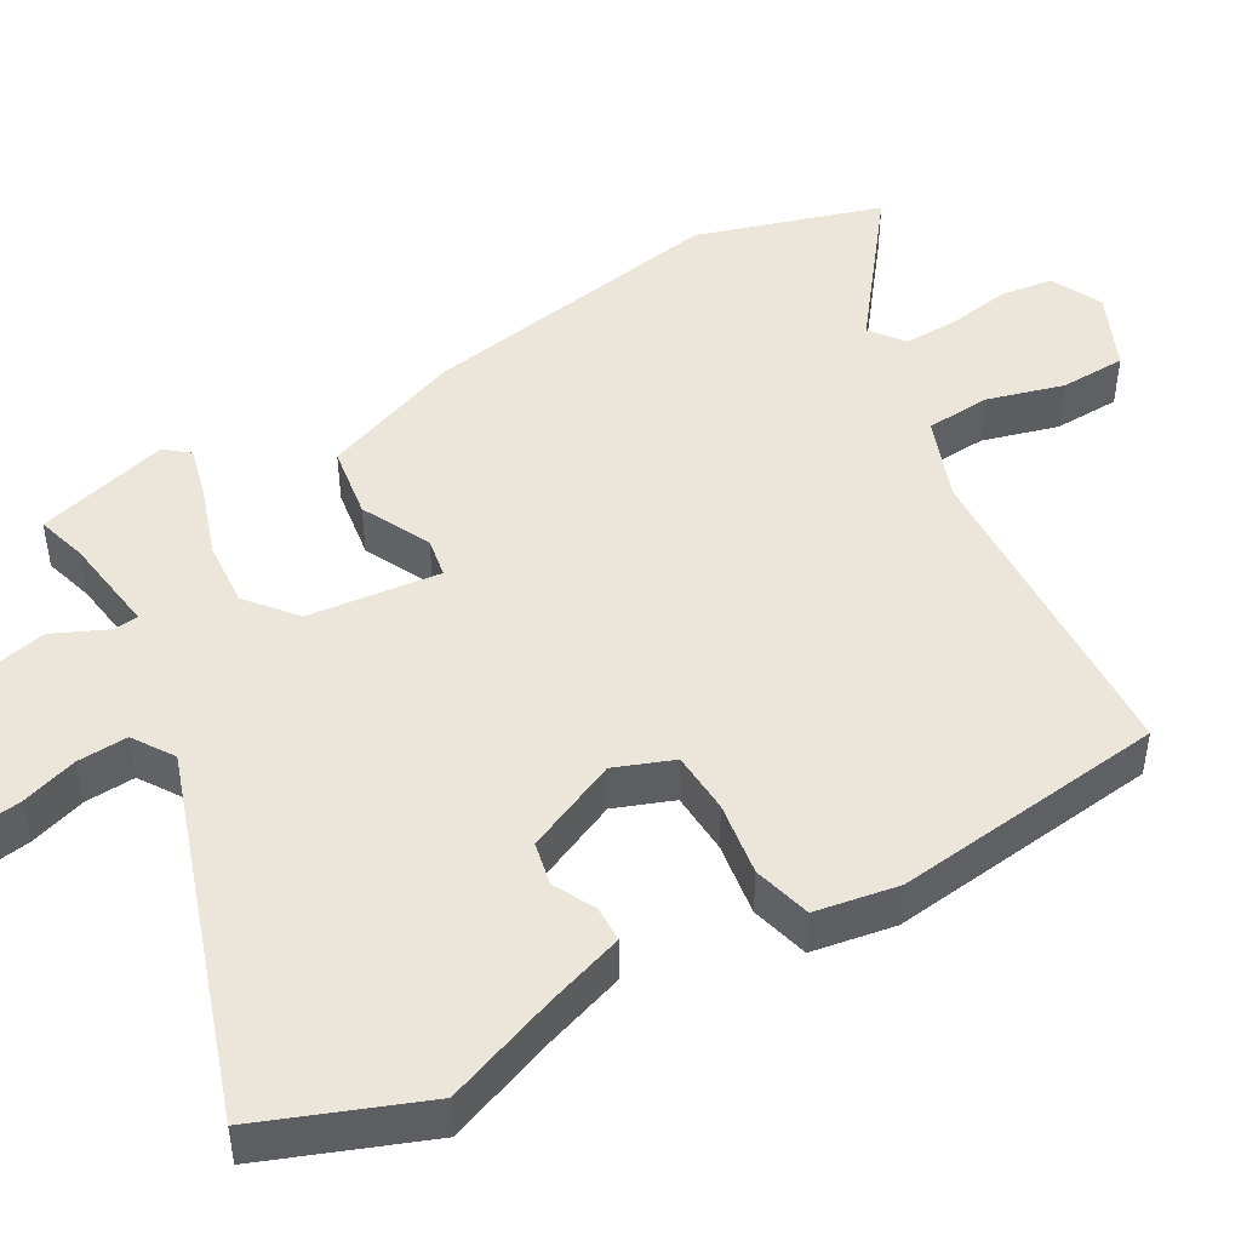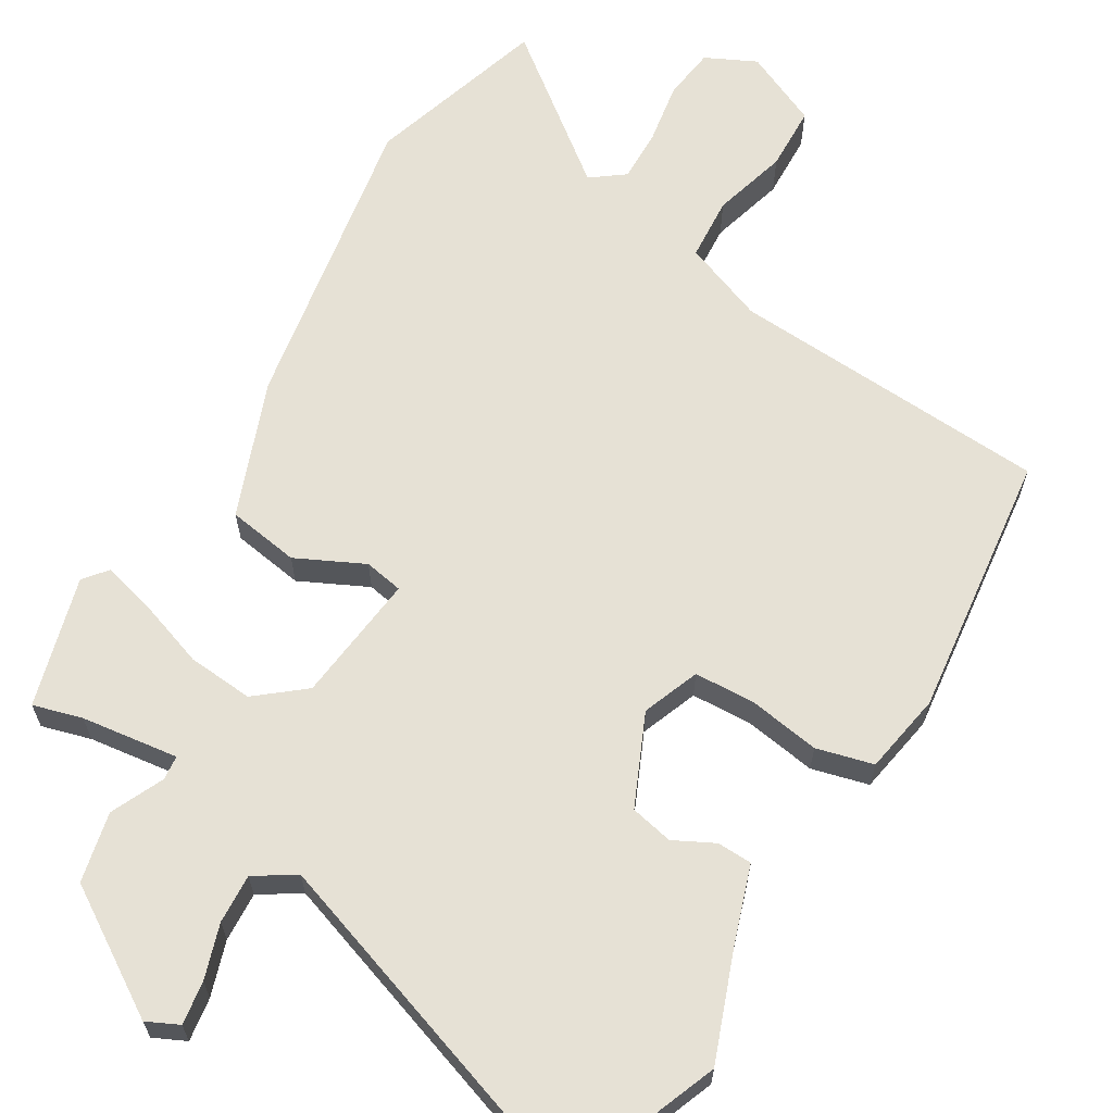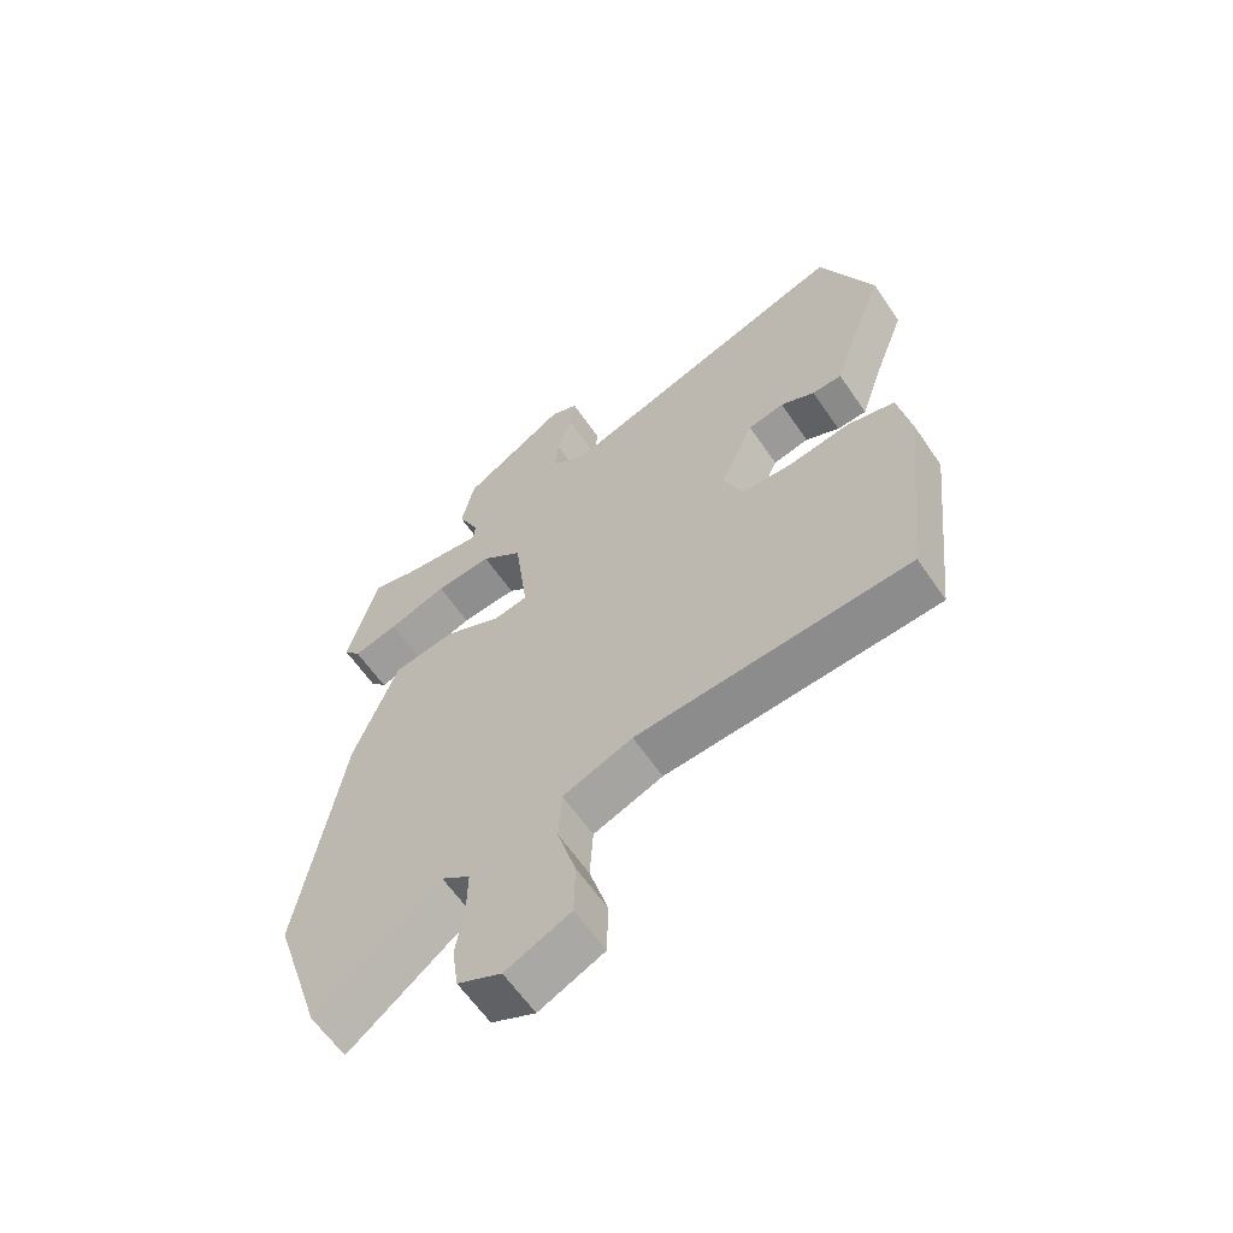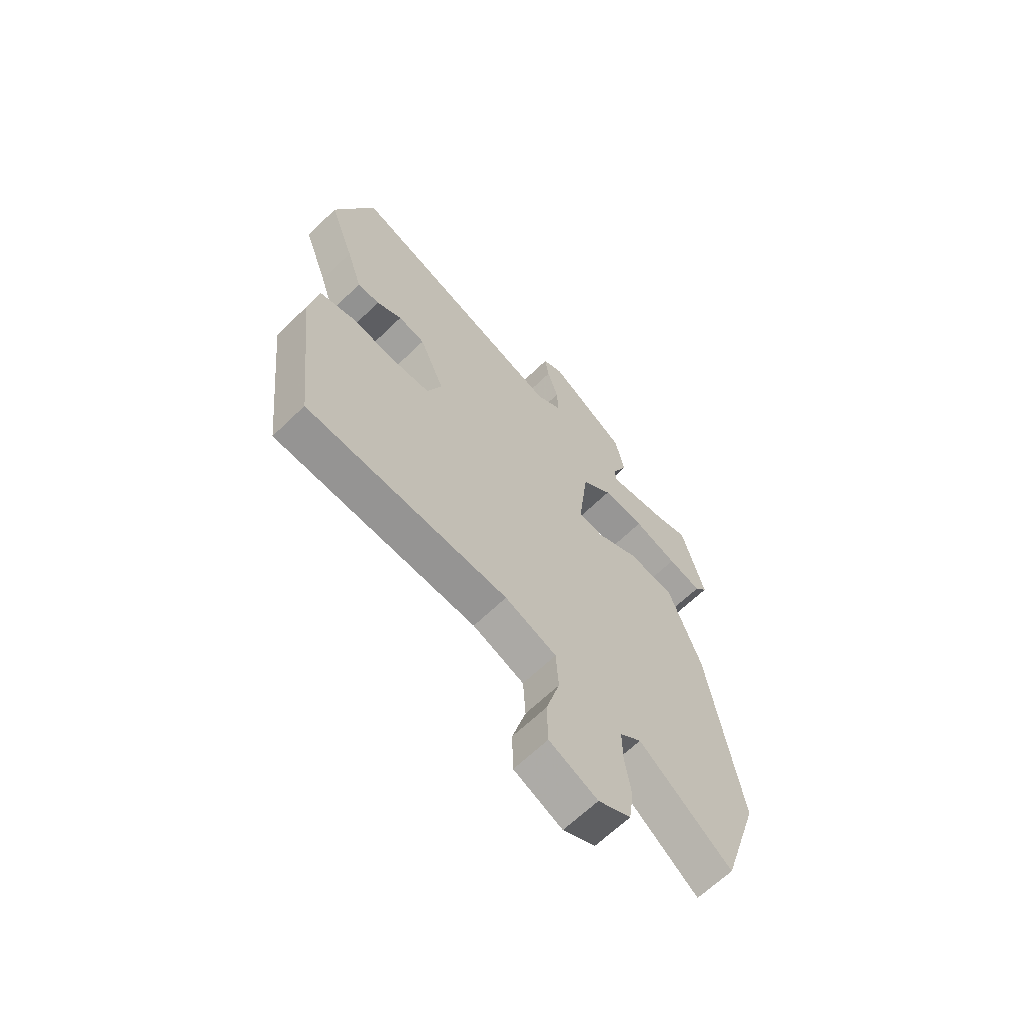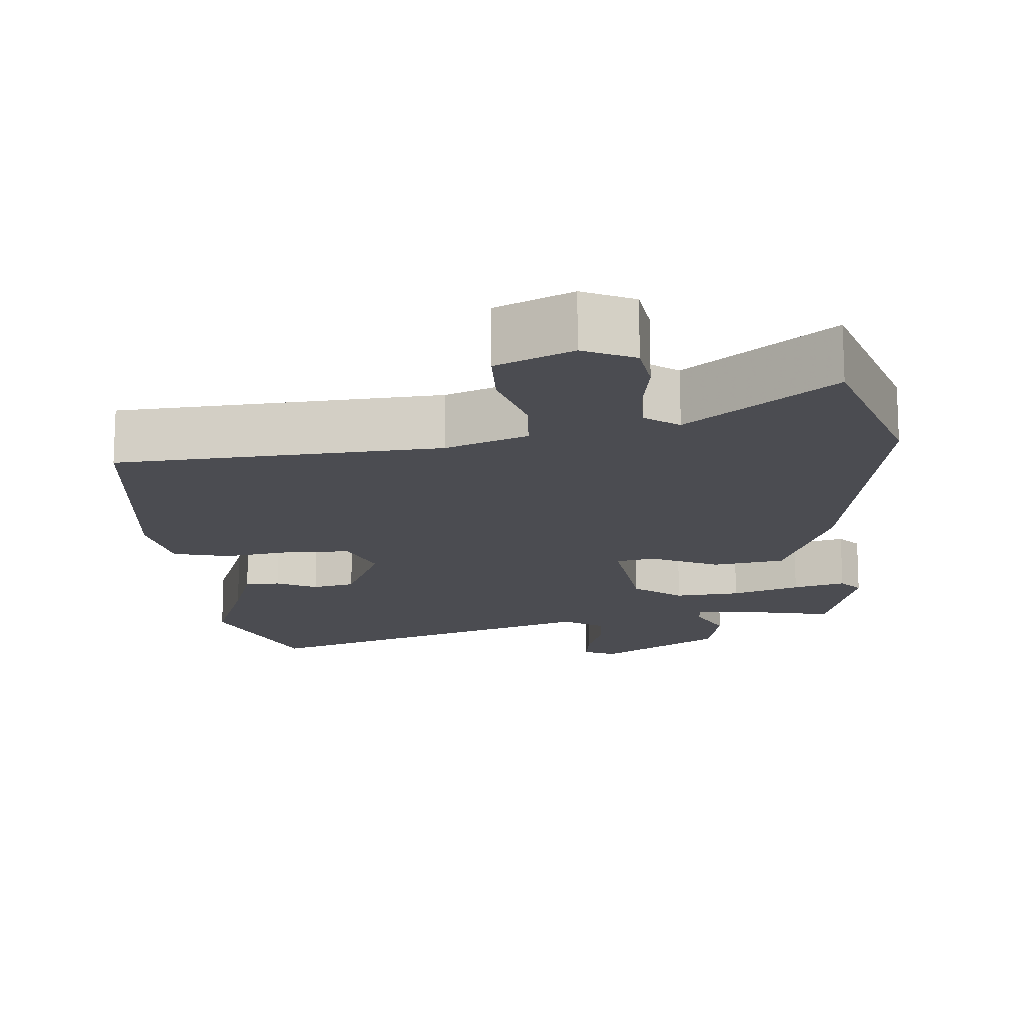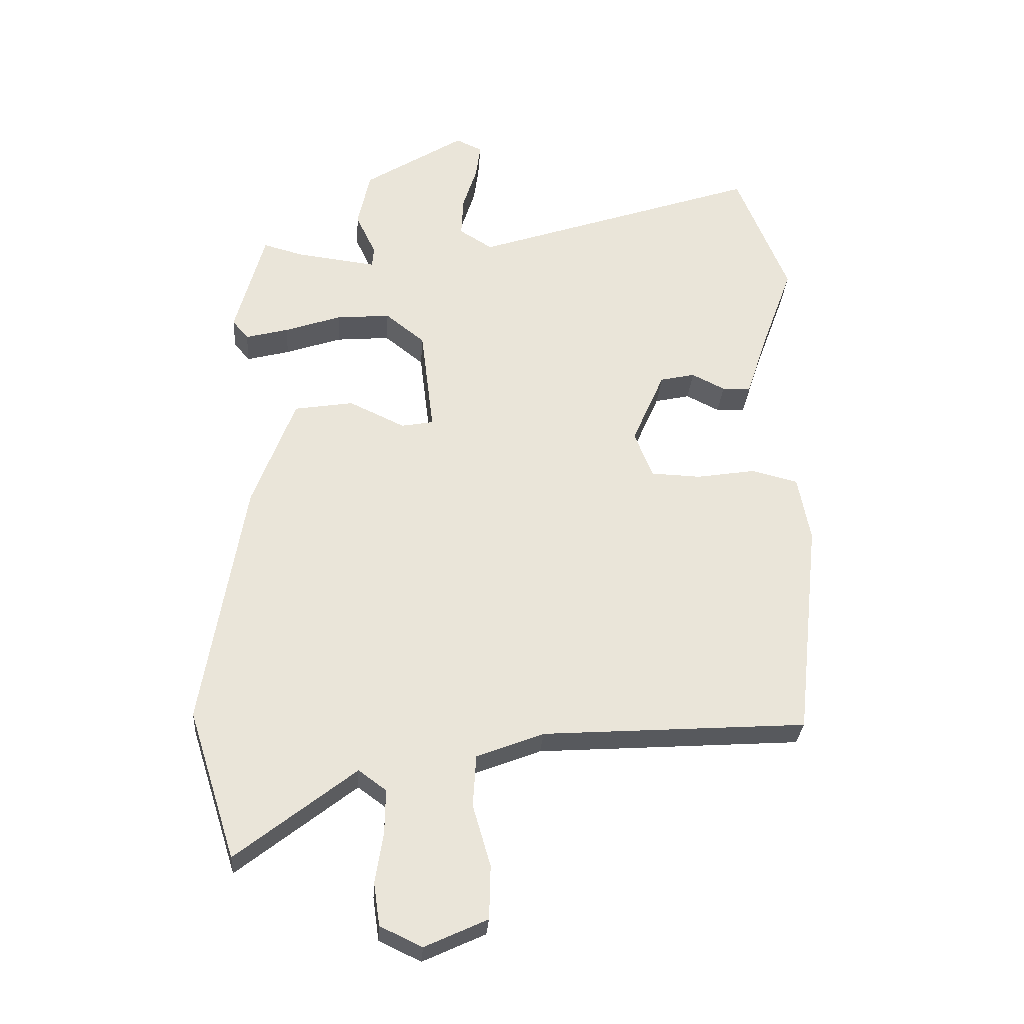
<metadata>
{"format":"obj","ext":"obj","renderer":"f3d","projection":"perspective","resolution":1024,"background":"white","views":[{"elev":46.7,"azim":59.4,"up":"+Y"},{"elev":64.3,"azim":30.4,"up":"+Y"},{"elev":-61.8,"azim":34.3,"up":"+Z"},{"elev":-64.7,"azim":134.4,"up":"+Z"},{"elev":-15.4,"azim":-175.3,"up":"+Y"},{"elev":-30.2,"azim":-4.1,"up":"+Z"}]}
</metadata>
<code>
v 0.427 0.07 0.681
v 0.511 0.07 0.473
v 0.458 0.07 0.327
v 0.425 0.07 0.225
v 0.378 0.07 0.223
v 0.324 0.07 0.25
v 0.267 0.07 0.237
v 0.214 0.07 0.115
v 0.244 0.07 0.039
v 0.325 0.07 0.036
v 0.421 0.07 0.052
v 0.497 0.07 0.033
v 0.517 0.07 -0.075
v 0.478 0.07 -0.433
v 0.049 0.07 -0.463
v -0.06 0.07 -0.506
v -0.065 0.07 -0.591
v -0.036 0.07 -0.691
v -0.038 0.07 -0.778
v -0.139 0.07 -0.825
v -0.207 0.07 -0.793
v -0.217 0.07 -0.723
v -0.204 0.07 -0.64
v -0.203 0.07 -0.569
v -0.248 0.07 -0.536
v -0.44 0.07 -0.688
v -0.517 0.07 -0.447
v -0.45 0.07 -0.038
v -0.382 0.07 0.145
v -0.286 0.07 0.161
v -0.195 0.07 0.118
v -0.143 0.07 0.128
v -0.164 0.07 0.301
v -0.228 0.07 0.352
v -0.316 0.07 0.344
v -0.407 0.07 0.312
v -0.477 0.07 0.293
v -0.503 0.07 0.324
v -0.456 0.07 0.499
v -0.39 0.07 0.481
v -0.26 0.07 0.465
v -0.257 0.07 0.498
v -0.29 0.07 0.568
v -0.27 0.07 0.662
v -0.106 0.07 0.768
v -0.063 0.07 0.748
v -0.071 0.07 0.69
v -0.094 0.07 0.617
v -0.097 0.07 0.551
v -0.043 0.07 0.517
v 0.427 0 0.681
v 0.511 0 0.473
v 0.458 0 0.327
v 0.425 0 0.225
v 0.378 0 0.223
v 0.324 0 0.25
v 0.267 0 0.237
v 0.214 0 0.115
v 0.244 0 0.039
v 0.325 0 0.036
v 0.421 0 0.052
v 0.497 0 0.033
v 0.517 0 -0.075
v 0.478 0 -0.433
v 0.049 0 -0.463
v -0.06 0 -0.506
v -0.065 0 -0.591
v -0.036 0 -0.691
v -0.038 0 -0.778
v -0.139 0 -0.825
v -0.207 0 -0.793
v -0.217 0 -0.723
v -0.204 0 -0.64
v -0.203 0 -0.569
v -0.248 0 -0.536
v -0.44 0 -0.688
v -0.517 0 -0.447
v -0.45 0 -0.038
v -0.382 0 0.145
v -0.286 0 0.161
v -0.195 0 0.118
v -0.143 0 0.128
v -0.164 0 0.301
v -0.228 0 0.352
v -0.316 0 0.344
v -0.407 0 0.312
v -0.477 0 0.293
v -0.503 0 0.324
v -0.456 0 0.499
v -0.39 0 0.481
v -0.26 0 0.465
v -0.257 0 0.498
v -0.29 0 0.568
v -0.27 0 0.662
v -0.106 0 0.768
v -0.063 0 0.748
v -0.071 0 0.69
v -0.094 0 0.617
v -0.097 0 0.551
v -0.043 0 0.517
f 46 47 48
f 45 46 48
f 44 45 48
f 43 44 48
f 42 43 48
f 41 42 48 49
f 38 39 40
f 37 38 40
f 36 37 40
f 35 36 40
f 34 35 40 41
f 41 49 50
f 34 41 50
f 33 34 50
f 29 30 31
f 28 29 31
f 27 28 31
f 26 27 31
f 25 26 31
f 24 25 31 32
f 23 24 32
f 21 22 23
f 20 21 23
f 19 20 23
f 18 19 23
f 17 18 23
f 16 17 23 32
f 32 33 50
f 16 32 50
f 15 16 50
f 13 14 15
f 12 13 15
f 11 12 15
f 10 11 15
f 3 4 5 6
f 3 6 7
f 2 3 7
f 1 2 7
f 50 1 7 8
f 9 10 15
f 8 9 15 50
f 98 97 96
f 98 96 95
f 98 95 94
f 98 94 93
f 98 93 92
f 99 98 92 91
f 90 89 88
f 90 88 87
f 90 87 86
f 90 86 85
f 91 90 85 84
f 100 99 91
f 100 91 84
f 100 84 83
f 81 80 79
f 81 79 78
f 81 78 77
f 81 77 76
f 81 76 75
f 82 81 75 74
f 82 74 73
f 73 72 71
f 73 71 70
f 73 70 69
f 73 69 68
f 73 68 67
f 82 73 67 66
f 100 83 82
f 100 82 66
f 100 66 65
f 65 64 63
f 65 63 62
f 65 62 61
f 65 61 60
f 56 55 54 53
f 57 56 53
f 57 53 52
f 57 52 51
f 58 57 51 100
f 65 60 59
f 100 65 59 58
f 1 51 52 2
f 2 52 53 3
f 3 53 54 4
f 4 54 55 5
f 5 55 56 6
f 6 56 57 7
f 7 57 58 8
f 8 58 59 9
f 9 59 60 10
f 10 60 61 11
f 11 61 62 12
f 12 62 63 13
f 13 63 64 14
f 14 64 65 15
f 15 65 66 16
f 16 66 67 17
f 17 67 68 18
f 18 68 69 19
f 19 69 70 20
f 20 70 71 21
f 21 71 72 22
f 22 72 73 23
f 23 73 74 24
f 24 74 75 25
f 25 75 76 26
f 26 76 77 27
f 27 77 78 28
f 28 78 79 29
f 29 79 80 30
f 30 80 81 31
f 31 81 82 32
f 32 82 83 33
f 33 83 84 34
f 34 84 85 35
f 35 85 86 36
f 36 86 87 37
f 37 87 88 38
f 38 88 89 39
f 39 89 90 40
f 40 90 91 41
f 41 91 92 42
f 42 92 93 43
f 43 93 94 44
f 44 94 95 45
f 45 95 96 46
f 46 96 97 47
f 47 97 98 48
f 48 98 99 49
f 49 99 100 50
f 50 100 51 1

</code>
